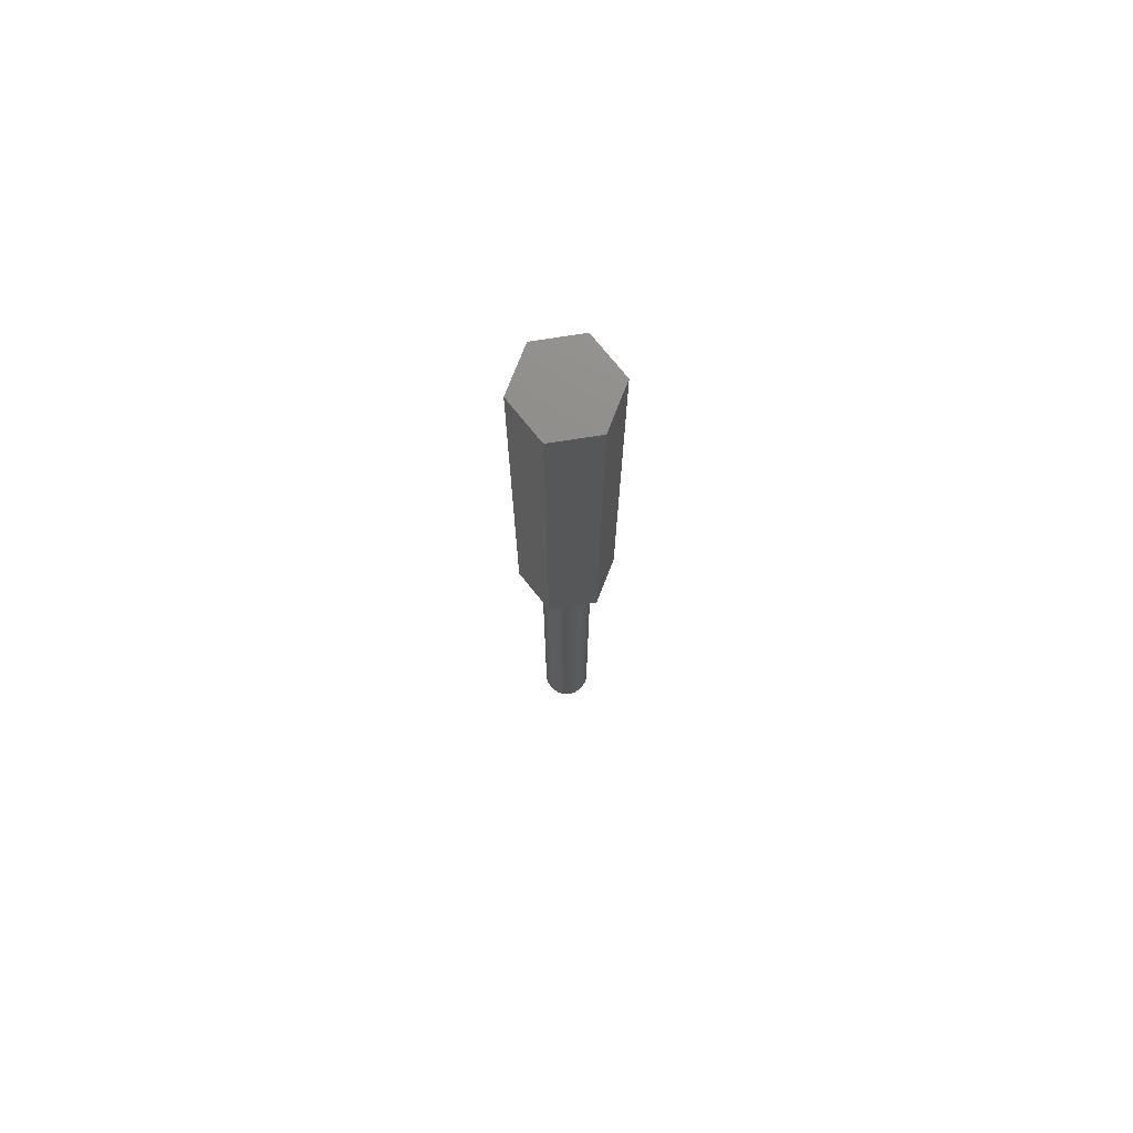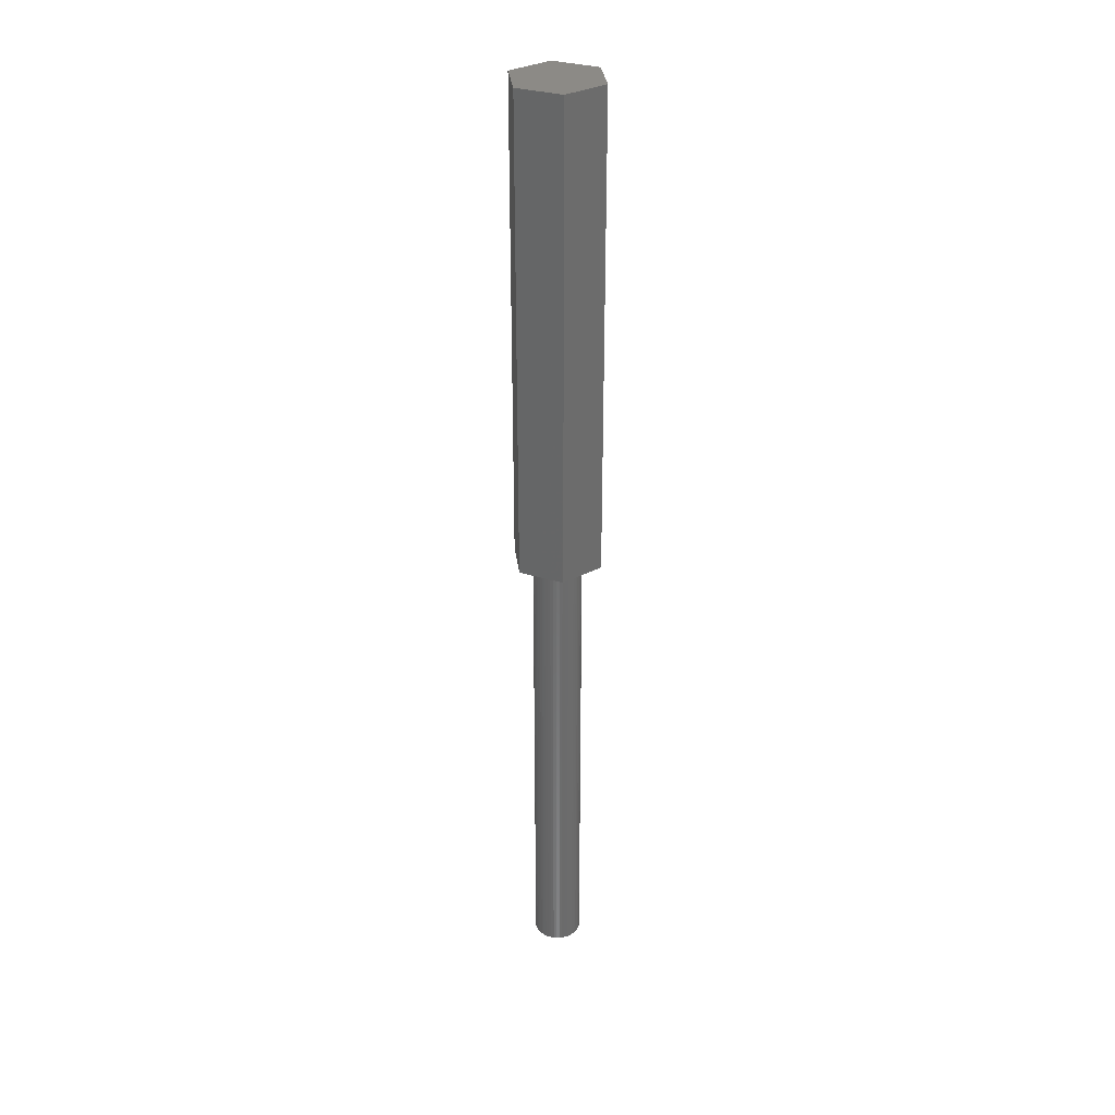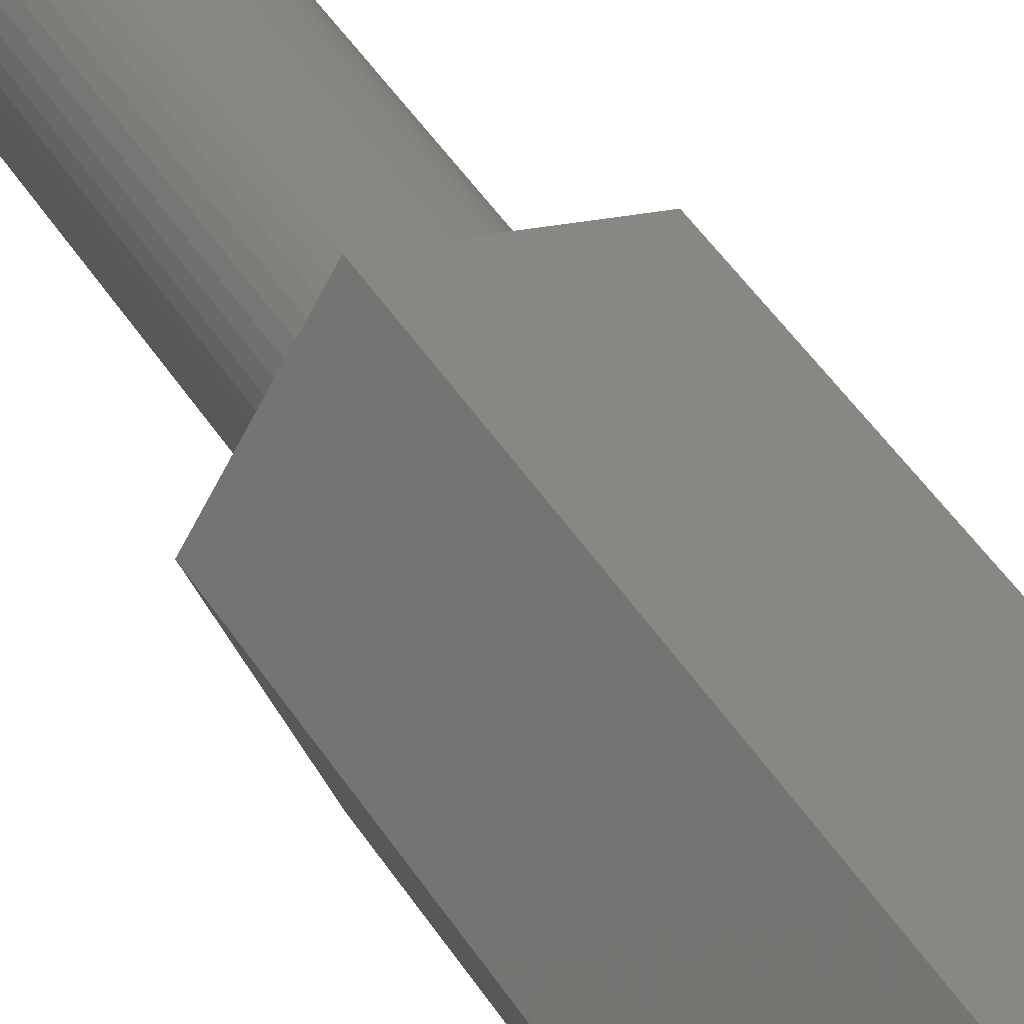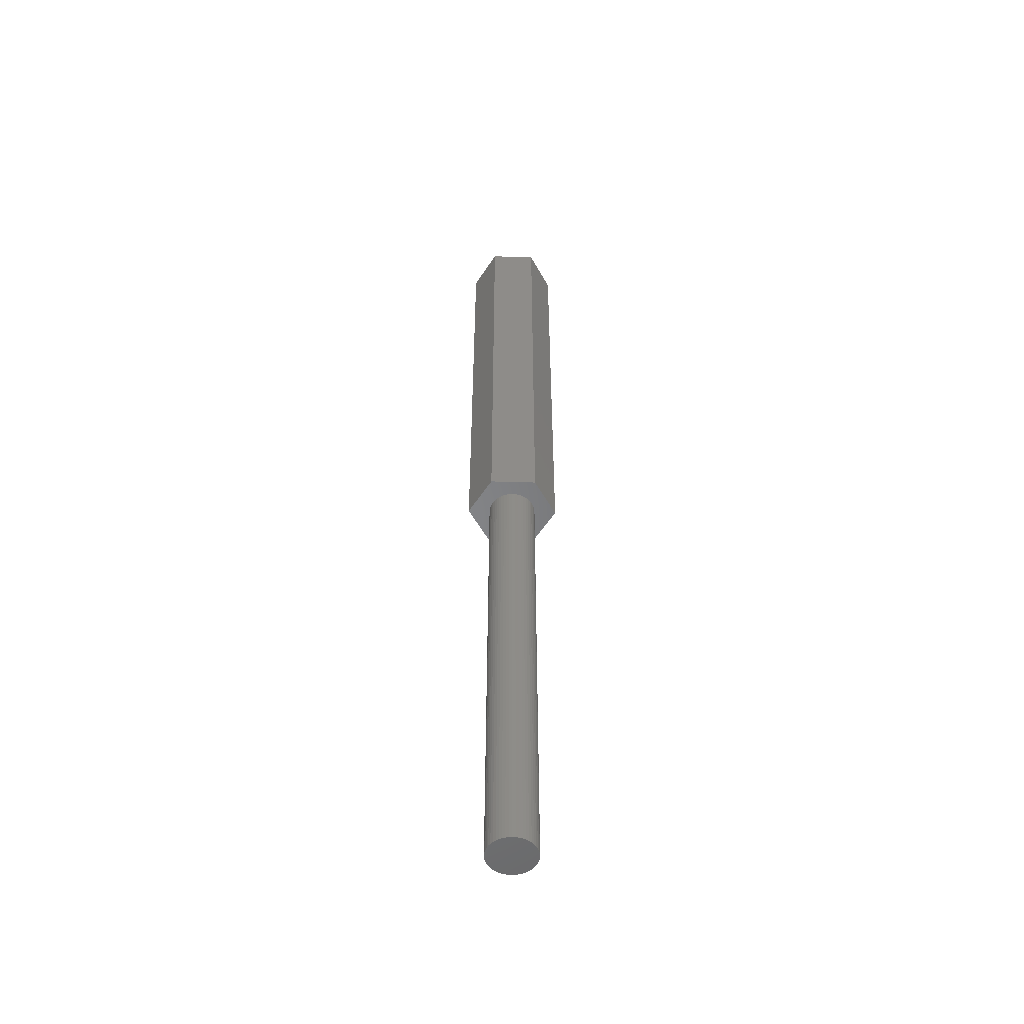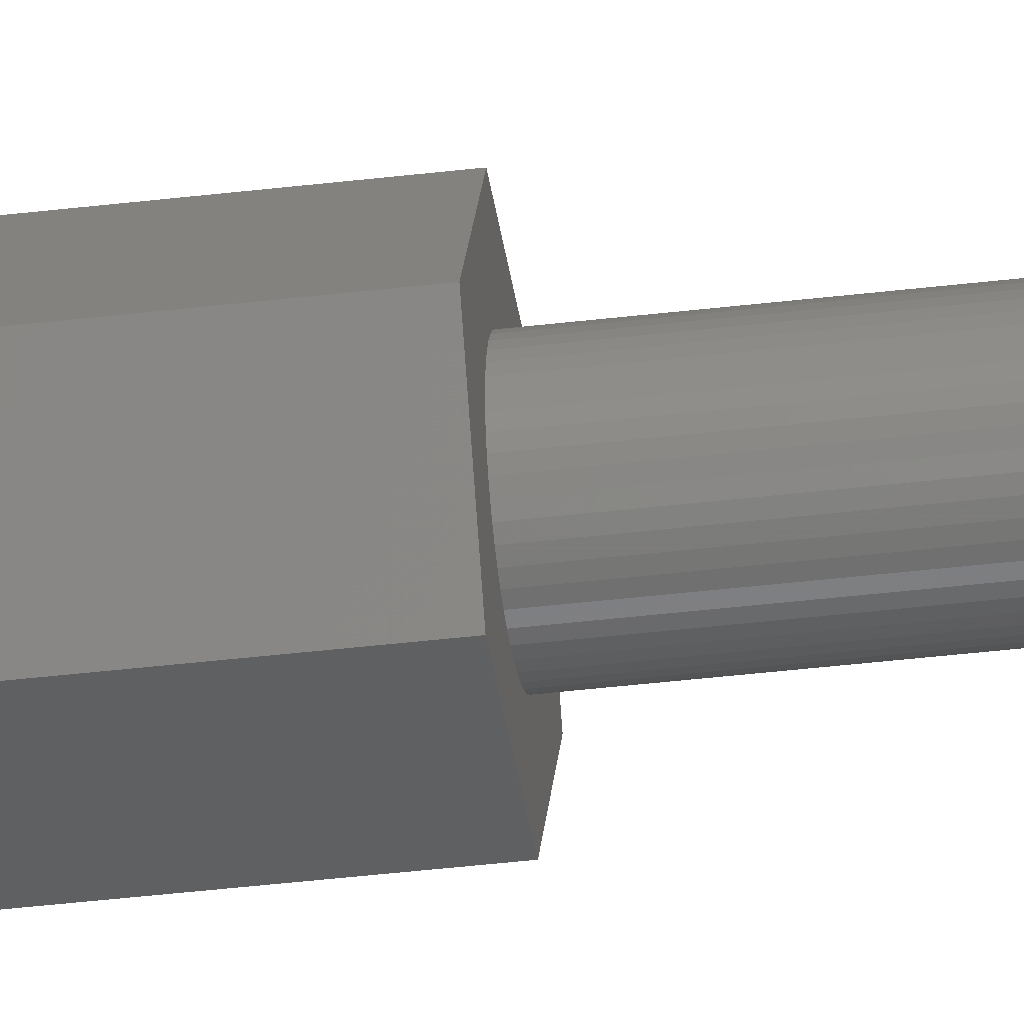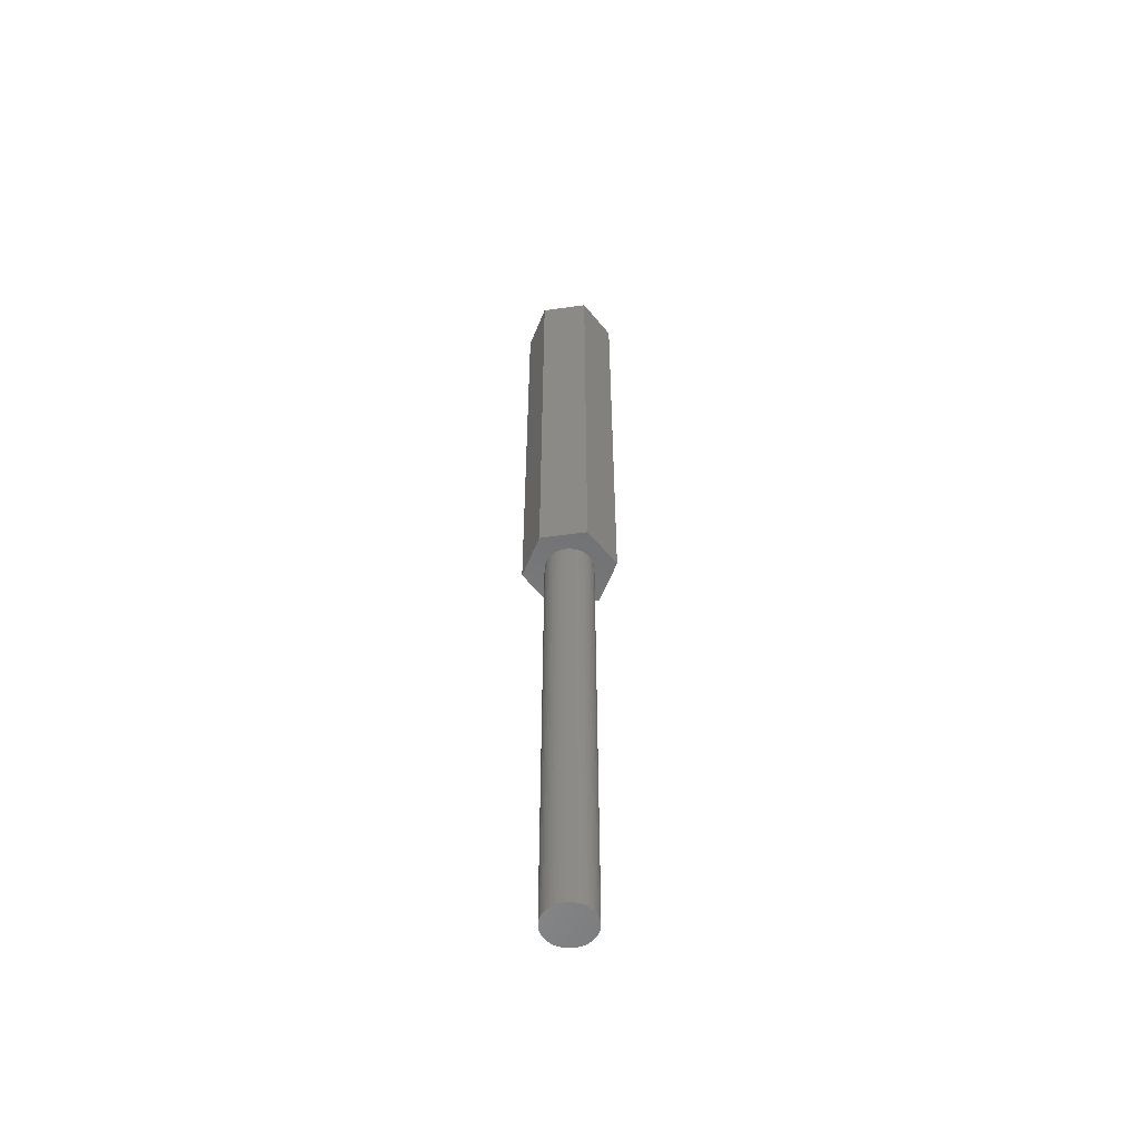
<metadata>
{"format":"stl","ext":"stl","renderer":"f3d","projection":"perspective","resolution":1024,"background":"white","views":[{"elev":74.3,"azim":-8.8,"up":"+Z"},{"elev":32.0,"azim":143.2,"up":"+Z"},{"elev":24.4,"azim":-18.7,"up":"+Y"},{"elev":-52.4,"azim":118.1,"up":"+Z"},{"elev":-40.3,"azim":98.4,"up":"+Y"},{"elev":-55.9,"azim":-111.6,"up":"+Z"}]}
</metadata>
<code>
# stl→obj: 112 verts, 220 faces
v -5.77 0 0
v -2.885 4.997 60
v -2.885 4.997 0
v -5.77 0 60
v 2.885 4.997 0
v 2.885 4.997 60
v 5.77 0 0
v 2.976 -0.376 0
v 3 0 0
v 2.906 -0.7461 0
v 2.629 -1.445 0
v 2.885 -4.997 0
v 2.789 -1.104 0
v 2.427 -1.763 0
v 2.187 -2.054 0
v 1.912 -2.312 0
v 1.607 -2.533 0
v 1.277 -2.714 0
v 0.9271 -2.853 0
v 0.5621 -2.947 0
v 0.1884 -2.994 0
v -0.1884 -2.994 0
v -2.885 -4.997 0
v -0.5621 -2.947 0
v -0.9271 -2.853 0
v -1.277 -2.714 0
v -1.607 -2.533 0
v -1.912 -2.312 0
v -2.187 -2.054 0
v -2.427 -1.763 0
v -2.629 -1.445 0
v -2.789 -1.104 0
v -2.906 -0.7461 0
v -2.976 -0.376 0
v -3 0 0
v 2.976 0.376 0
v 2.906 0.7461 0
v 2.789 1.104 0
v 2.629 1.445 0
v 2.427 1.763 0
v 2.187 2.054 0
v 1.912 2.312 0
v 1.607 2.533 0
v 1.277 2.714 0
v 0.9271 2.853 0
v 0.5621 2.947 0
v 0.1884 2.994 0
v -0.1884 2.994 0
v -0.5621 2.947 0
v -0.9271 2.853 0
v -1.277 2.714 0
v -1.607 2.533 0
v -1.912 2.312 0
v -2.187 2.054 0
v -2.427 1.763 0
v -2.629 1.445 0
v -2.789 1.104 0
v -2.906 0.7461 0
v -2.976 0.376 0
v 2.885 -4.997 60
v 5.77 0 60
v -2.885 -4.997 60
v 2.427 1.763 -60
v 2.629 1.445 -60
v 1.277 2.714 -60
v 0.9271 2.853 -60
v -0.9271 2.853 -60
v -1.277 2.714 -60
v -2.789 1.104 -60
v -2.629 1.445 -60
v 2.976 -0.376 -60
v 2.906 -0.7461 -60
v 2.906 0.7461 -60
v 2.976 0.376 -60
v 2.187 2.054 -60
v 1.912 2.312 -60
v 0.5621 2.947 -60
v 0.1884 2.994 -60
v 1.607 2.533 -60
v -2.976 0.376 -60
v -2.906 0.7461 -60
v -2.427 1.763 -60
v -2.187 2.054 -60
v -0.5621 2.947 -60
v -1.912 2.312 -60
v 3 0 -60
v 1.277 -2.714 -60
v 1.607 -2.533 -60
v -0.1884 2.994 -60
v -3 0 -60
v -1.607 2.533 -60
v -2.427 -1.763 -60
v -2.629 -1.445 -60
v 0.1884 -2.994 -60
v 0.5621 -2.947 -60
v 0.9271 -2.853 -60
v 2.789 1.104 -60
v 2.789 -1.104 -60
v 2.629 -1.445 -60
v 1.912 -2.312 -60
v 2.187 -2.054 -60
v 2.427 -1.763 -60
v -0.9271 -2.853 -60
v -0.5621 -2.947 -60
v -0.1884 -2.994 -60
v -2.976 -0.376 -60
v -2.906 -0.7461 -60
v -2.789 -1.104 -60
v -2.187 -2.054 -60
v -1.912 -2.312 -60
v -1.607 -2.533 -60
v -1.277 -2.714 -60
f 1 2 3
f 2 1 4
f 5 2 6
f 2 5 3
f 7 8 9
f 7 10 8
f 11 7 12
f 7 13 10
f 7 11 13
f 12 14 11
f 12 15 14
f 12 16 15
f 12 17 16
f 12 18 17
f 12 19 18
f 12 20 19
f 12 21 20
f 12 22 21
f 23 22 12
f 22 23 24
f 24 23 25
f 25 23 26
f 23 27 26
f 23 28 27
f 23 29 28
f 23 30 29
f 23 31 30
f 1 31 23
f 31 1 32
f 32 1 33
f 33 1 34
f 34 1 35
f 36 7 9
f 37 7 36
f 38 7 37
f 39 7 38
f 7 39 5
f 40 5 39
f 41 5 40
f 42 5 41
f 43 5 42
f 44 5 43
f 45 5 44
f 46 5 45
f 47 5 46
f 48 5 47
f 3 48 49
f 3 49 50
f 3 50 51
f 48 3 5
f 52 3 51
f 53 3 52
f 54 3 53
f 55 3 54
f 56 3 55
f 1 56 57
f 1 57 58
f 1 58 59
f 1 59 35
f 56 1 3
f 6 60 61
f 2 60 6
f 2 62 60
f 62 2 4
f 60 7 61
f 7 60 12
f 61 5 6
f 5 61 7
f 23 60 62
f 60 23 12
f 23 4 1
f 4 23 62
f 39 63 40
f 63 39 64
f 65 45 44
f 45 65 66
f 67 51 50
f 51 67 68
f 69 56 70
f 56 69 57
f 10 71 8
f 71 10 72
f 36 73 37
f 73 36 74
f 75 42 41
f 42 75 76
f 77 47 46
f 47 77 78
f 76 43 42
f 43 76 79
f 80 58 81
f 58 80 59
f 82 54 83
f 54 82 55
f 84 50 49
f 50 84 67
f 85 54 53
f 54 85 83
f 9 74 36
f 74 9 86
f 87 17 18
f 17 87 88
f 40 75 41
f 75 40 63
f 78 48 47
f 48 78 89
f 66 46 45
f 46 66 77
f 79 44 43
f 44 79 65
f 90 59 80
f 59 90 35
f 81 57 69
f 57 81 58
f 70 55 82
f 55 70 56
f 89 49 48
f 49 89 84
f 91 53 52
f 53 91 85
f 68 52 51
f 52 68 91
f 8 86 9
f 86 8 71
f 92 31 93
f 31 92 30
f 94 20 21
f 20 94 95
f 96 18 19
f 18 96 87
f 38 64 39
f 64 38 97
f 37 97 38
f 97 37 73
f 11 98 13
f 98 11 99
f 13 72 10
f 72 13 98
f 100 15 16
f 15 100 101
f 15 102 14
f 102 15 101
f 14 99 11
f 99 14 102
f 103 24 25
f 24 103 104
f 104 22 24
f 22 104 105
f 106 35 90
f 35 106 34
f 107 34 106
f 34 107 33
f 93 32 108
f 32 93 31
f 109 28 29
f 28 109 110
f 95 19 20
f 19 95 96
f 88 16 17
f 16 88 100
f 110 27 28
f 27 110 111
f 105 21 22
f 21 105 94
f 71 74 86
f 72 74 71
f 72 73 74
f 98 73 72
f 98 97 73
f 99 97 98
f 99 64 97
f 102 64 99
f 102 63 64
f 101 63 102
f 101 75 63
f 100 75 101
f 100 76 75
f 88 76 100
f 88 79 76
f 87 79 88
f 87 65 79
f 96 65 87
f 96 66 65
f 95 66 96
f 95 77 66
f 94 77 95
f 94 78 77
f 105 78 94
f 105 89 78
f 104 89 105
f 104 84 89
f 103 84 104
f 103 67 84
f 112 67 103
f 112 68 67
f 111 68 112
f 111 91 68
f 110 91 111
f 110 85 91
f 109 85 110
f 109 83 85
f 92 83 109
f 92 82 83
f 93 82 92
f 93 70 82
f 108 70 93
f 108 69 70
f 107 69 108
f 107 81 69
f 106 81 107
f 106 80 81
f 80 106 90
f 111 26 27
f 26 111 112
f 108 33 107
f 33 108 32
f 109 30 92
f 30 109 29
f 112 25 26
f 25 112 103

</code>
